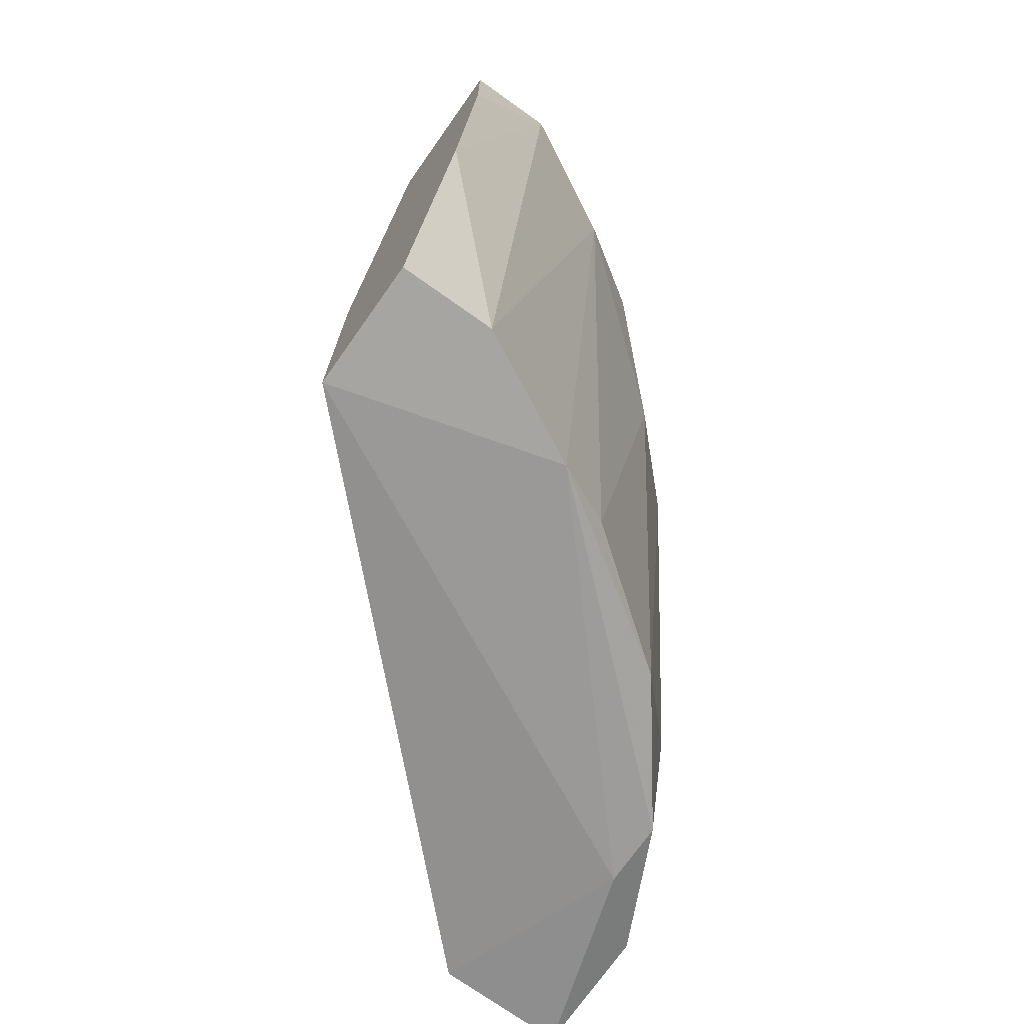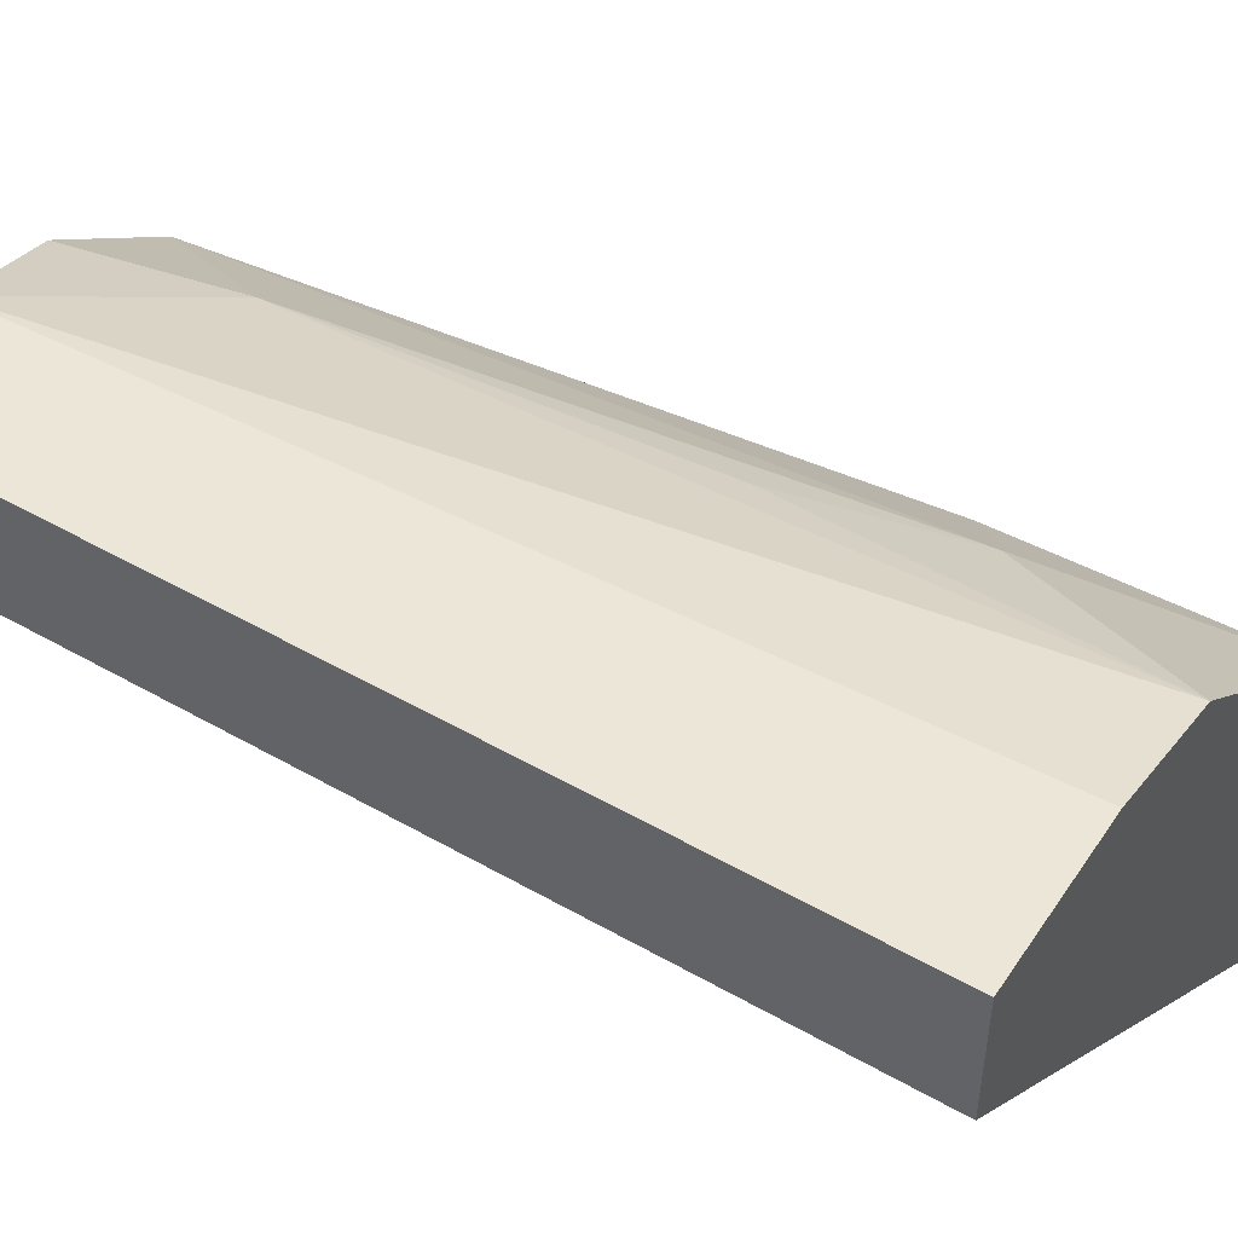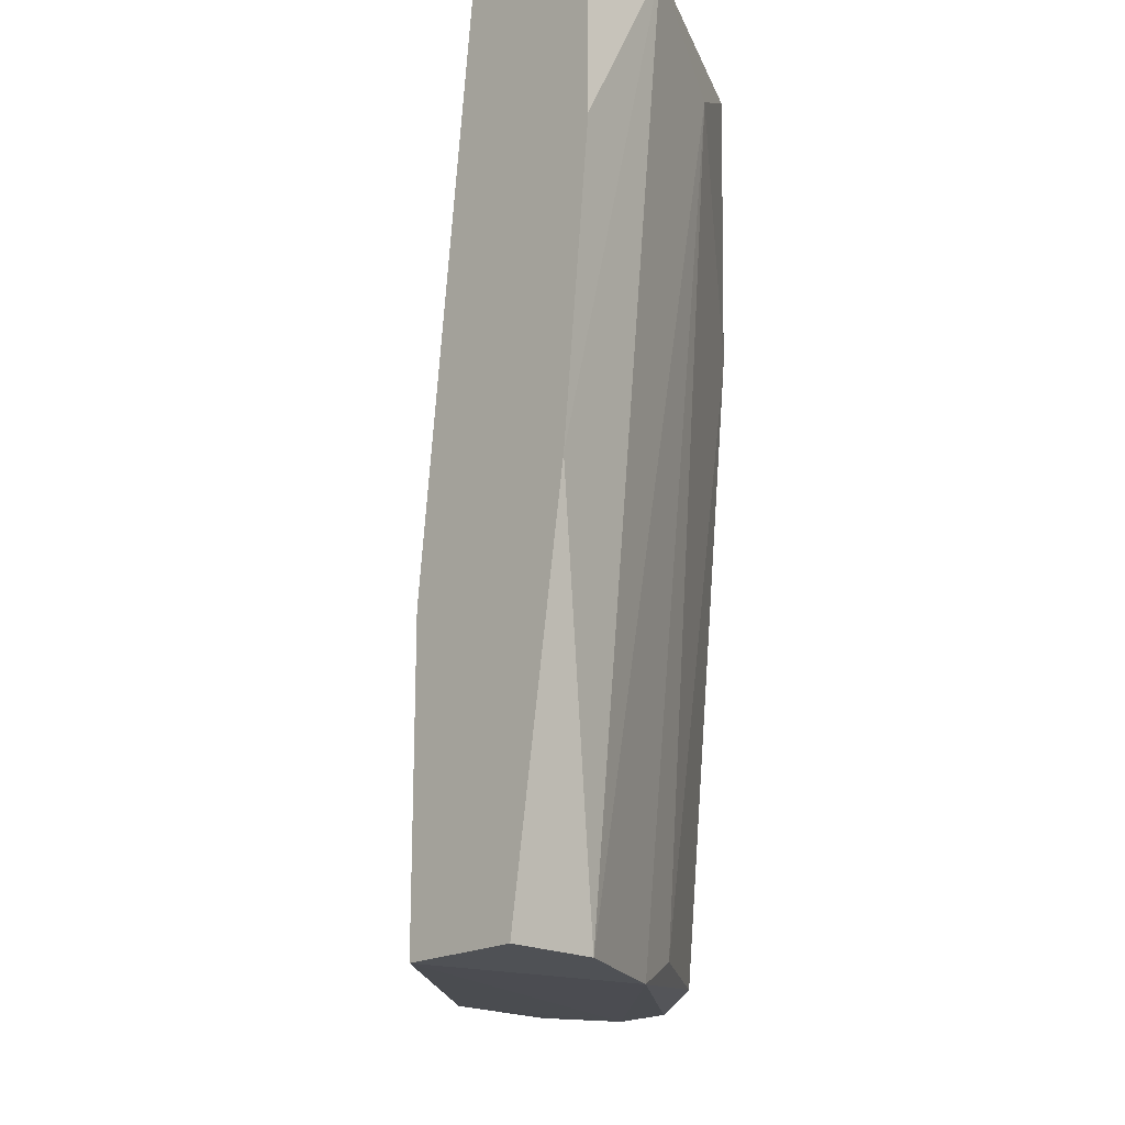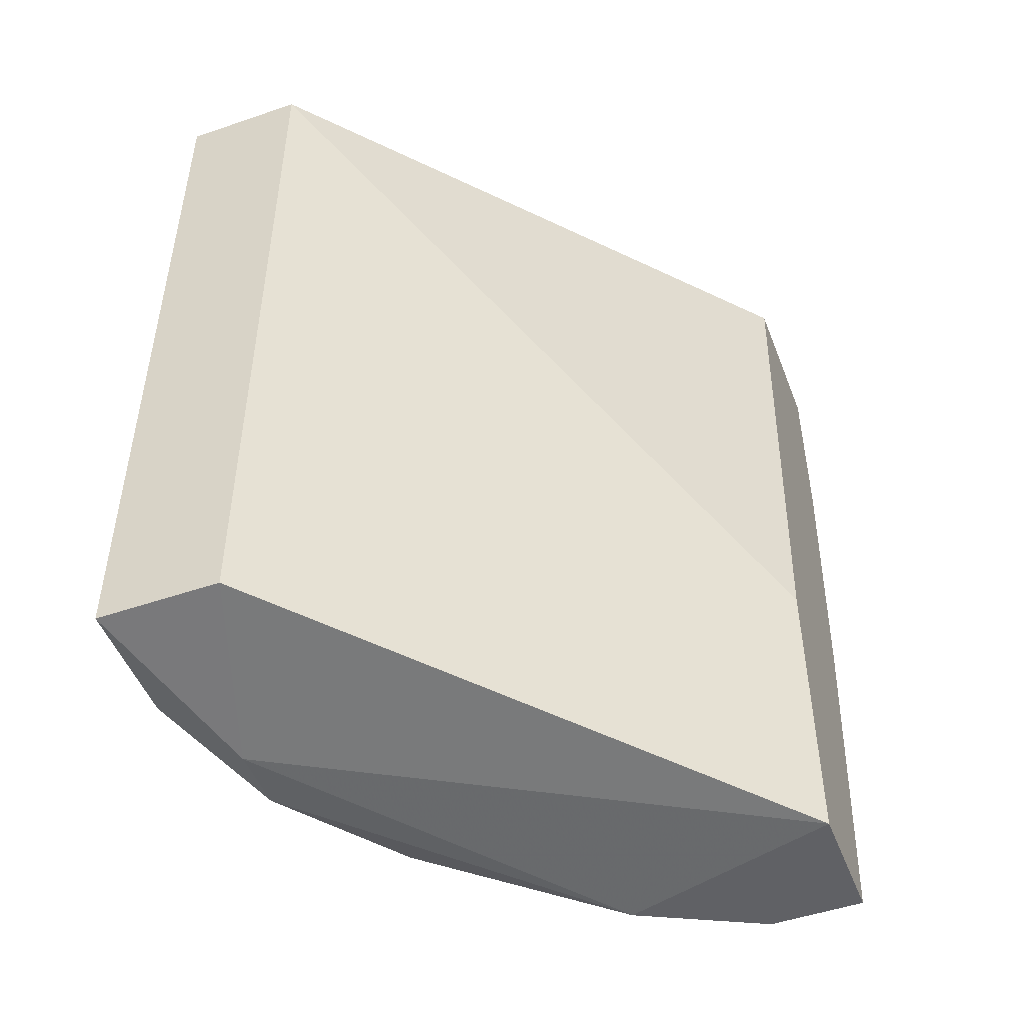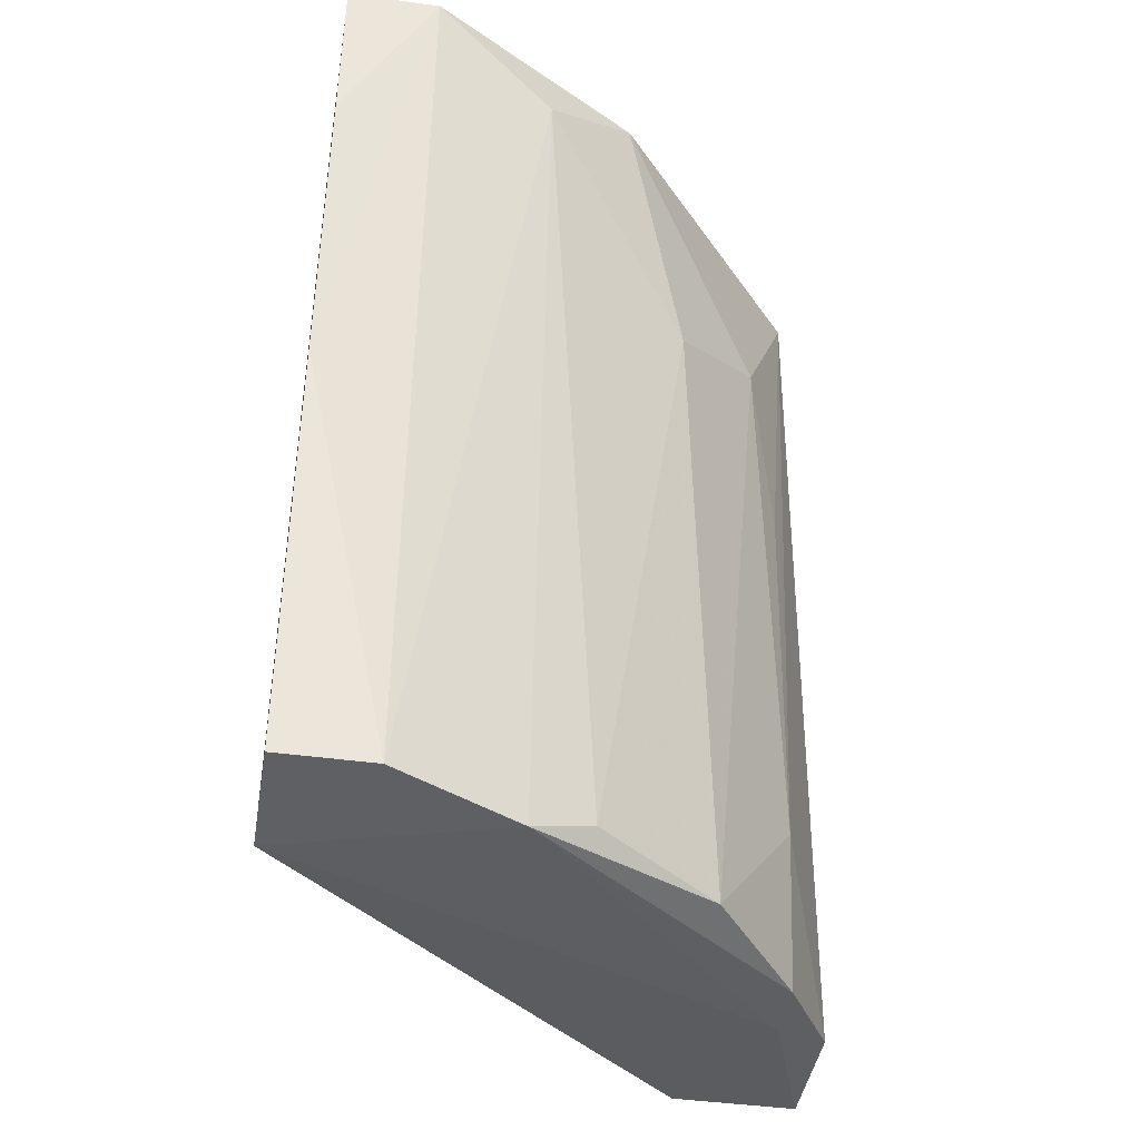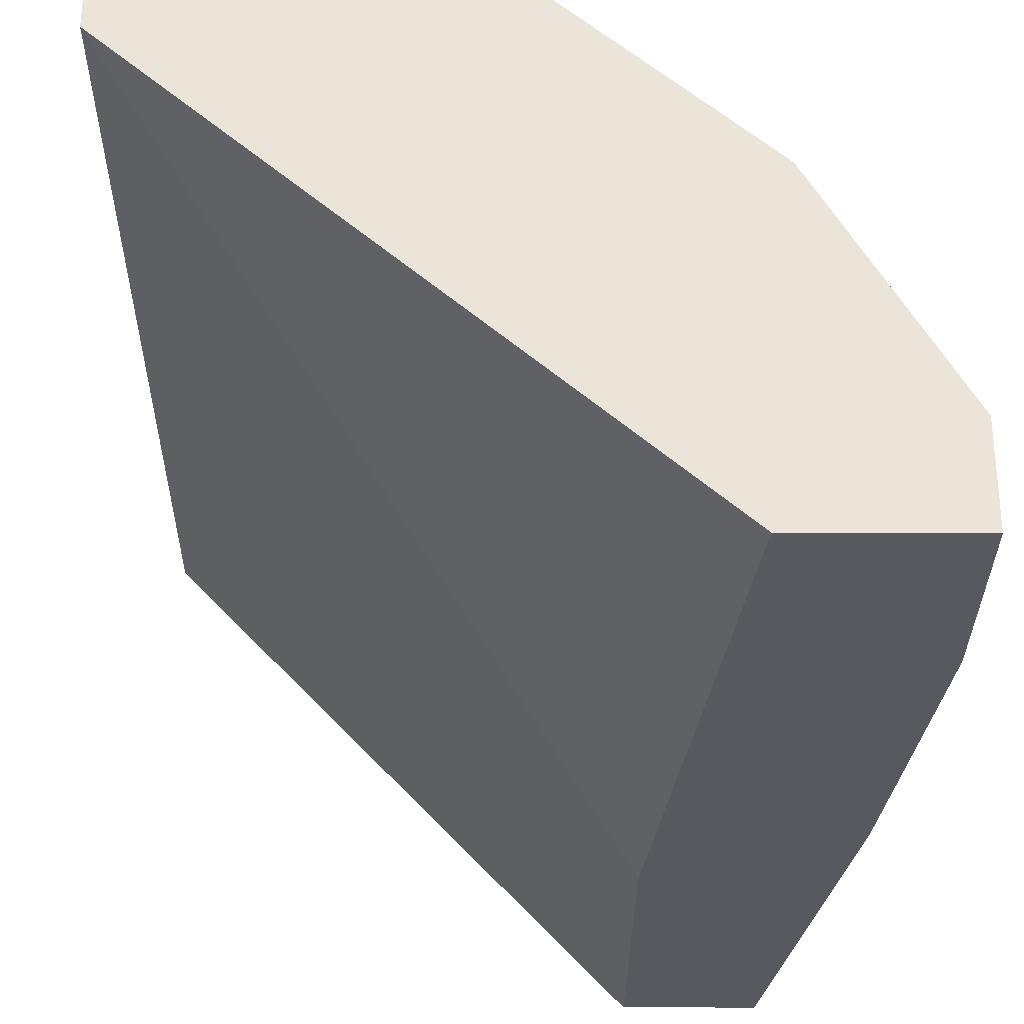
<metadata>
{"format":"obj","ext":"obj","renderer":"f3d","projection":"perspective","resolution":1024,"background":"white","views":[{"elev":-73.6,"azim":-125.3,"up":"+Y"},{"elev":49.1,"azim":122.4,"up":"+Z"},{"elev":-19.5,"azim":-133.6,"up":"+Y"},{"elev":-49.4,"azim":110.8,"up":"+Y"},{"elev":-43.0,"azim":-99.3,"up":"+Y"},{"elev":-30.4,"azim":179.6,"up":"+Z"}]}
</metadata>
<code>
v -0.0167 -0.000983 0.01976
v -0.0167 -0.03544 0.02808
v -0.004823 -0.03425 0.03877
v -0.02027 -0.003361 0.02808
v -0.008389 -0.000983 0.03996
v -0.008389 -0.02831 0.03877
v -0.002447 -0.03306 0.04115
v -0.0072 -0.03425 0.03877
v -0.01433 -0.02355 0.01976
v -0.01433 -0.03544 0.01976
v -0.02145 -0.01999 0.01976
v -0.01789 -0.000983 0.03164
v -0.01195 -0.03425 0.03521
v -0.01195 -0.008117 0.03758
v -0.01552 -0.03425 0.03045
v -0.01552 -0.01049 0.03401
v -0.003636 -0.000983 0.04115
v 0.002306 -0.000983 0.04115
v 0.002306 -0.000983 0.03639
v 0.002306 -0.03306 0.04115
v 0.002306 -0.03306 0.03639
v -0.01908 -0.03544 0.01976
v -0.01908 -0.03544 0.02333
v -0.02265 -0.000983 0.01976
v -0.02265 -0.000983 0.02333
v -0.02265 -0.008117 0.01976
v -0.009577 -0.01406 0.03877
f 8 2 3
f 11 26 10
f 19 21 10
f 10 26 1
f 12 19 1
f 21 19 20
f 19 12 17
f 20 17 7
f 20 19 18
f 19 17 18
f 17 20 18
f 26 11 25
f 12 1 25
f 11 23 25
f 17 12 5
f 7 17 5
f 19 10 9
f 10 1 9
f 1 19 9
f 23 10 2
f 11 10 22
f 23 11 22
f 10 23 22
f 12 25 4
f 25 23 4
f 23 2 4
f 16 12 4
f 20 7 8
f 13 2 8
f 27 5 14
f 5 12 14
f 16 13 14
f 12 16 14
f 1 26 24
f 26 25 24
f 25 1 24
f 2 13 15
f 13 16 15
f 4 2 15
f 16 4 15
f 5 27 6
f 7 5 6
f 13 8 6
f 8 7 6
f 27 14 6
f 14 13 6
f 10 21 3
f 21 20 3
f 2 10 3
f 20 8 3

</code>
